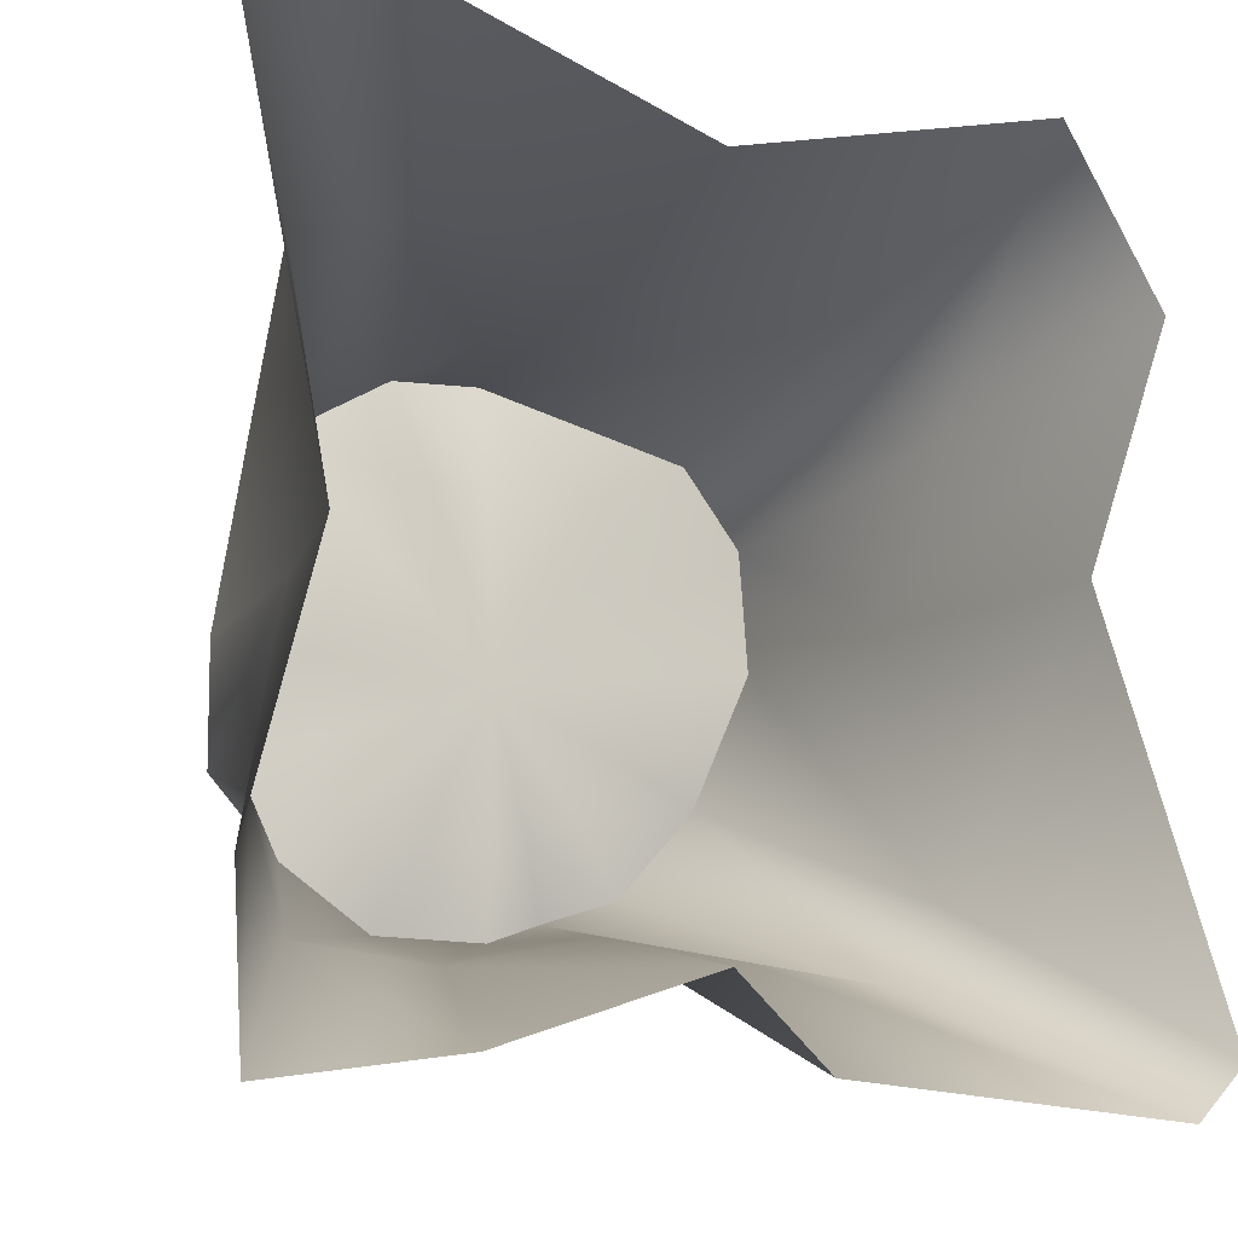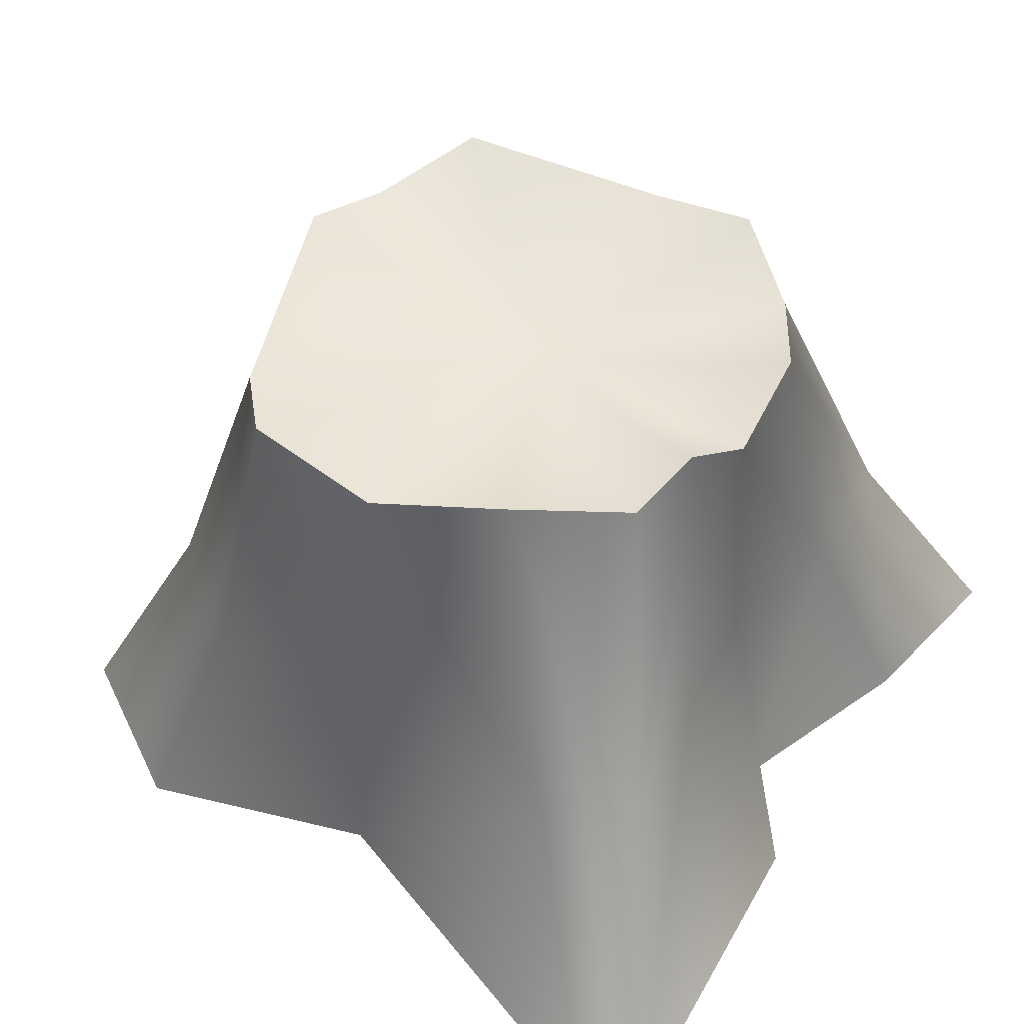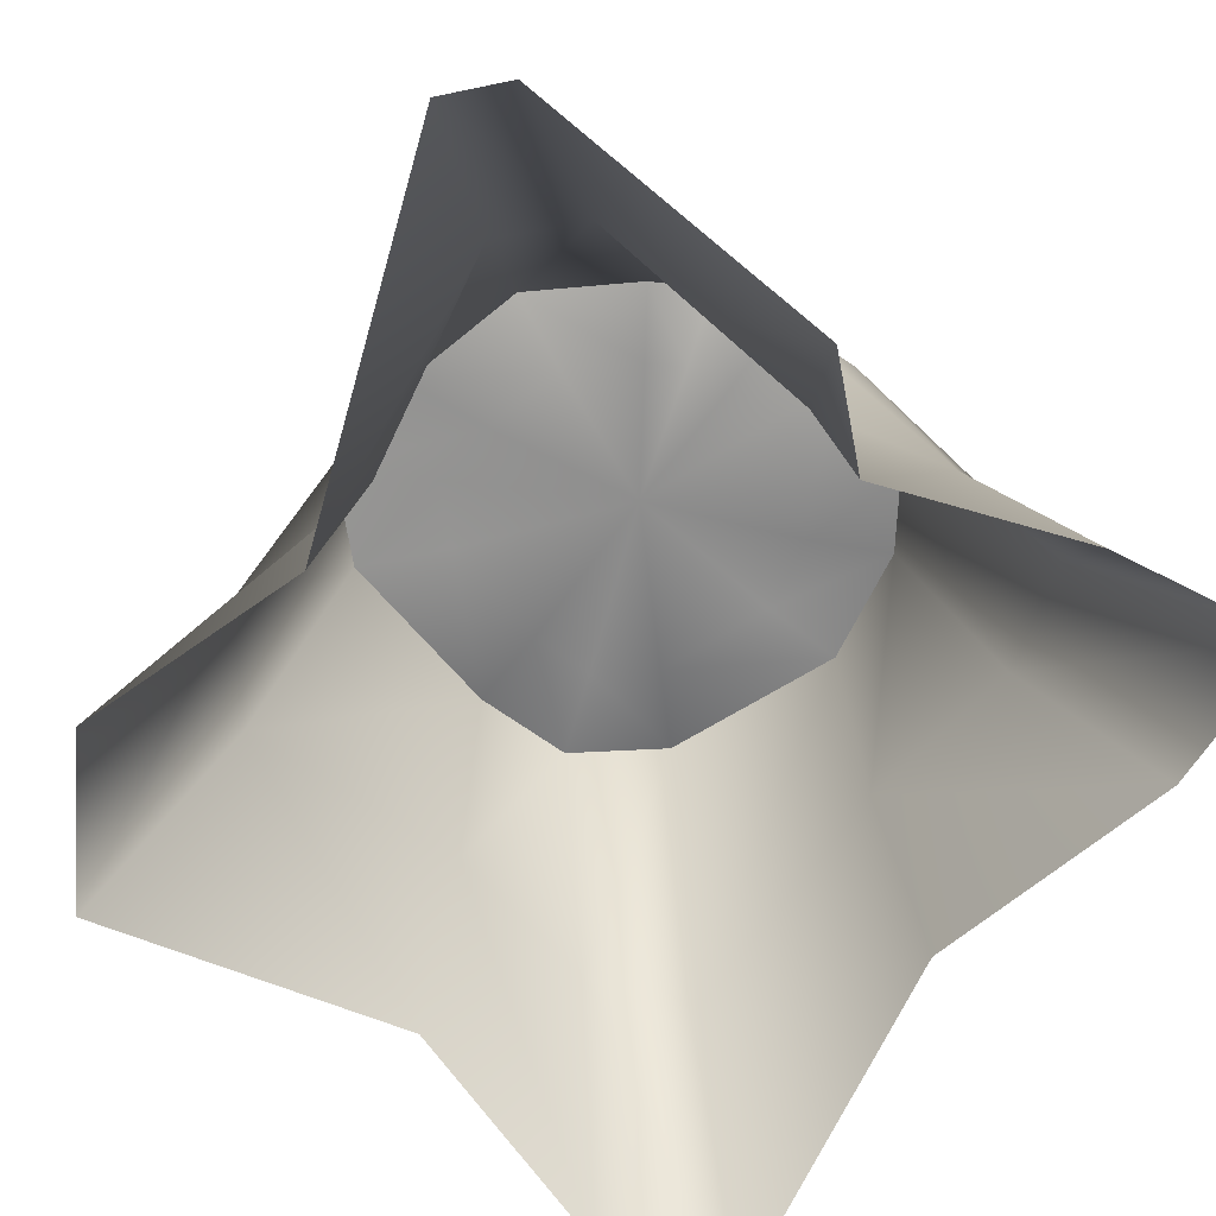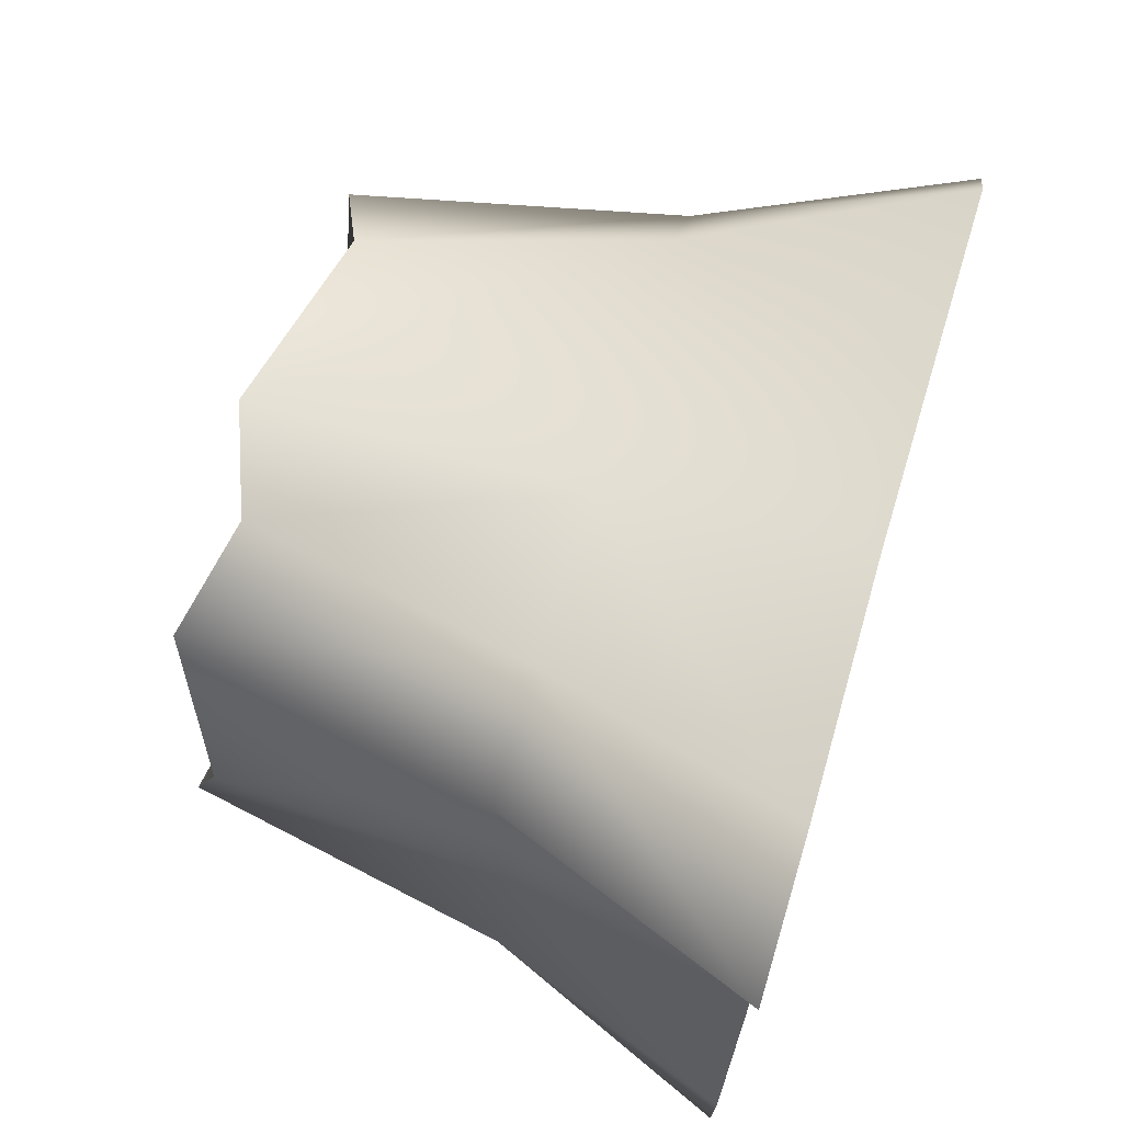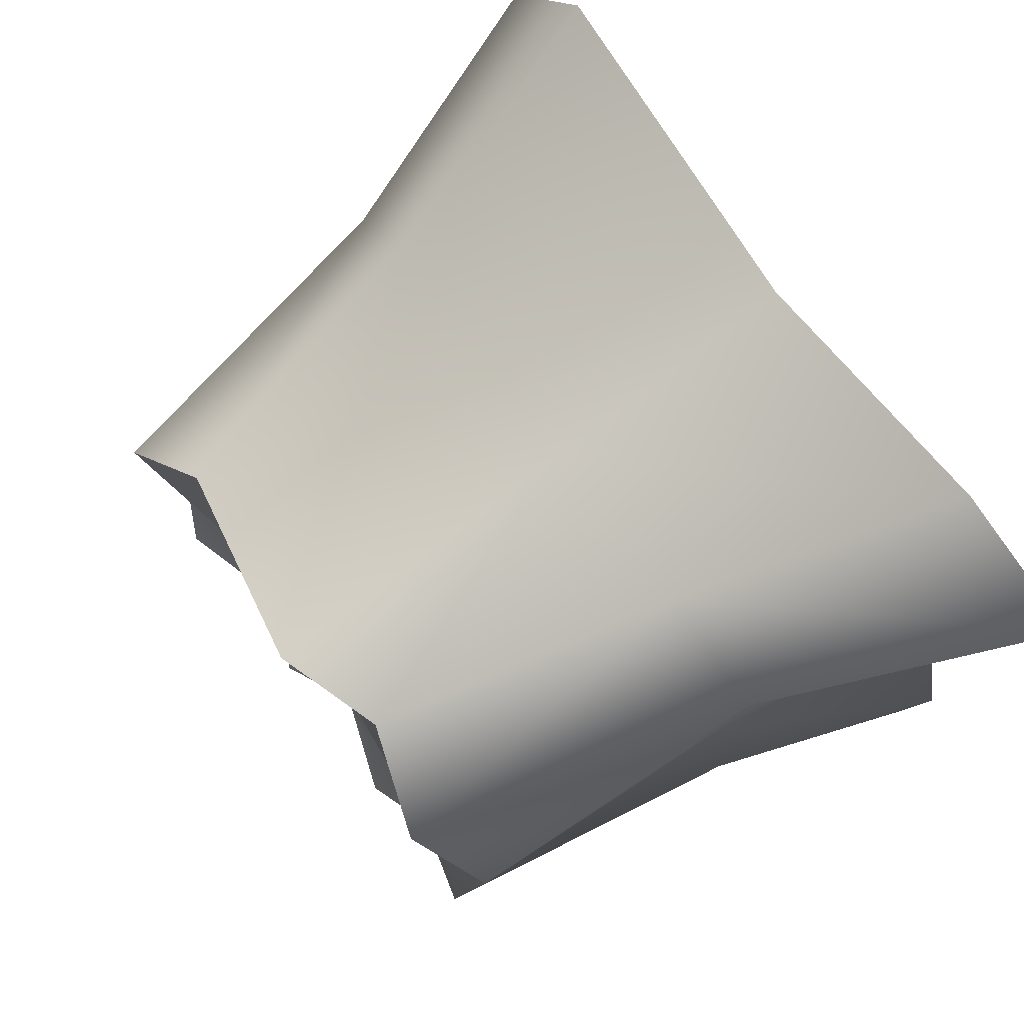
<metadata>
{"format":"obj","ext":"obj","renderer":"f3d","projection":"perspective","resolution":1024,"background":"white","views":[{"elev":-10.8,"azim":-23.1,"up":"+Z"},{"elev":50.0,"azim":124.2,"up":"+Y"},{"elev":-64.9,"azim":145.1,"up":"+Y"},{"elev":71.4,"azim":-73.5,"up":"+Z"},{"elev":79.5,"azim":-126.1,"up":"+Z"}]}
</metadata>
<code>
v  -137.6 8.019 26.64
v  -128.1 8.019 28.05
v  -122.1 24.53 21.21
v  -129.9 24.53 18.79
v  -89.78 8.019 25.9
v  -83.46 8.019 15.08
v  -88.89 24.53 11.03
v  -94.28 24.53 18.44
v  -83.15 8.019 -29.74
v  -104.9 8.019 -27.61
v  -102 24.53 -20.5
v  -93.33 24.53 -21.61
v  -136.1 8.019 -28.25
v  -136.7 8.019 -17.49
v  -131.2 24.53 -12.43
v  -129.1 24.53 -20.15
v  -88.87 8.019 -0.4351
v  -80.01 8.019 -26.41
v  -88.88 24.53 -17.06
v  -91.7 24.53 -0.5041
v  -132.3 8.019 -0.4351
v  -129.5 24.53 -0.5041
v  -110.6 8.019 21.27
v  -110.6 24.53 18.38
v  -110.6 8.019 -22.14
v  -124.1 8.019 -26.63
v  -120.2 24.53 -21.32
v  -110.6 24.53 -19.39
v  -117.3 43.43 16.61
v  -124 45.73 12.95
v  -92.21 45.73 8.237
v  -97.19 43.43 12.95
v  -110.6 43.43 -18.33
v  -106.2 45.73 -16.86
v  -127.8 45.73 -8.396
v  -124 43.43 -13.82
v  -95.62 45.73 -9.176
v  -92.68 43.43 -0.4351
v  -128.5 43.43 -0.4351
v  -110.6 45.73 17.46
v  -117.3 45.73 -17.88
v  -101.8 43.43 -15.38
v  -110.5 44.13 10.59
v  -114.9 42.63 10.03
v  -98.84 42.63 -1.09
v  -98.53 44.13 4.57
v  -110.5 42.63 -12.77
v  -107.7 44.13 -11.81
v  -122.2 42.63 -1.09
v  -121.8 44.13 -6.286
v  -100.8 44.13 -6.795
v  -119.3 44.13 7.646
v  -101.8 42.63 7.646
v  -119.3 42.63 -9.827
v  -114.9 44.13 -12.48
v  -104.8 42.63 -10.85
v  -110.4 43.38 -2.322
g Object003
f 1 2 3 4
f 5 6 7 8
f 9 10 11 12
f 13 14 15 16
f 17 18 19 20
f 21 1 4 22
f 23 5 8 24
f 25 26 27 28
f 2 23 24 3
f 6 17 20 7
f 18 9 12 19
f 26 13 16 27
f 14 21 22 15
f 3 29 30 4
f 7 31 32 8
f 28 33 34 11
f 15 35 36 16
f 19 37 38 20
f 4 30 39 22
f 8 32 40 24
f 27 41 33 28
f 24 40 29 3
f 20 38 31 7
f 12 42 37 19
f 16 36 41 27
f 22 39 35 15
f 10 25 28 11
f 34 42 12 11
f 29 40 43 44
f 31 38 45 46
f 34 33 47 48
f 35 39 49 50
f 38 37 51 45
f 39 30 52 49
f 40 32 53 43
f 41 36 54 55
f 30 29 44 52
f 32 31 46 53
f 37 42 56 51
f 33 41 55 47
f 36 35 50 54
f 42 34 48 56
f 44 43 57
f 46 45 57
f 48 47 57
f 50 49 57
f 45 51 57
f 49 52 57
f 43 53 57
f 55 54 57
f 52 44 57
f 53 46 57
f 51 56 57
f 47 55 57
f 54 50 57
f 56 48 57

</code>
